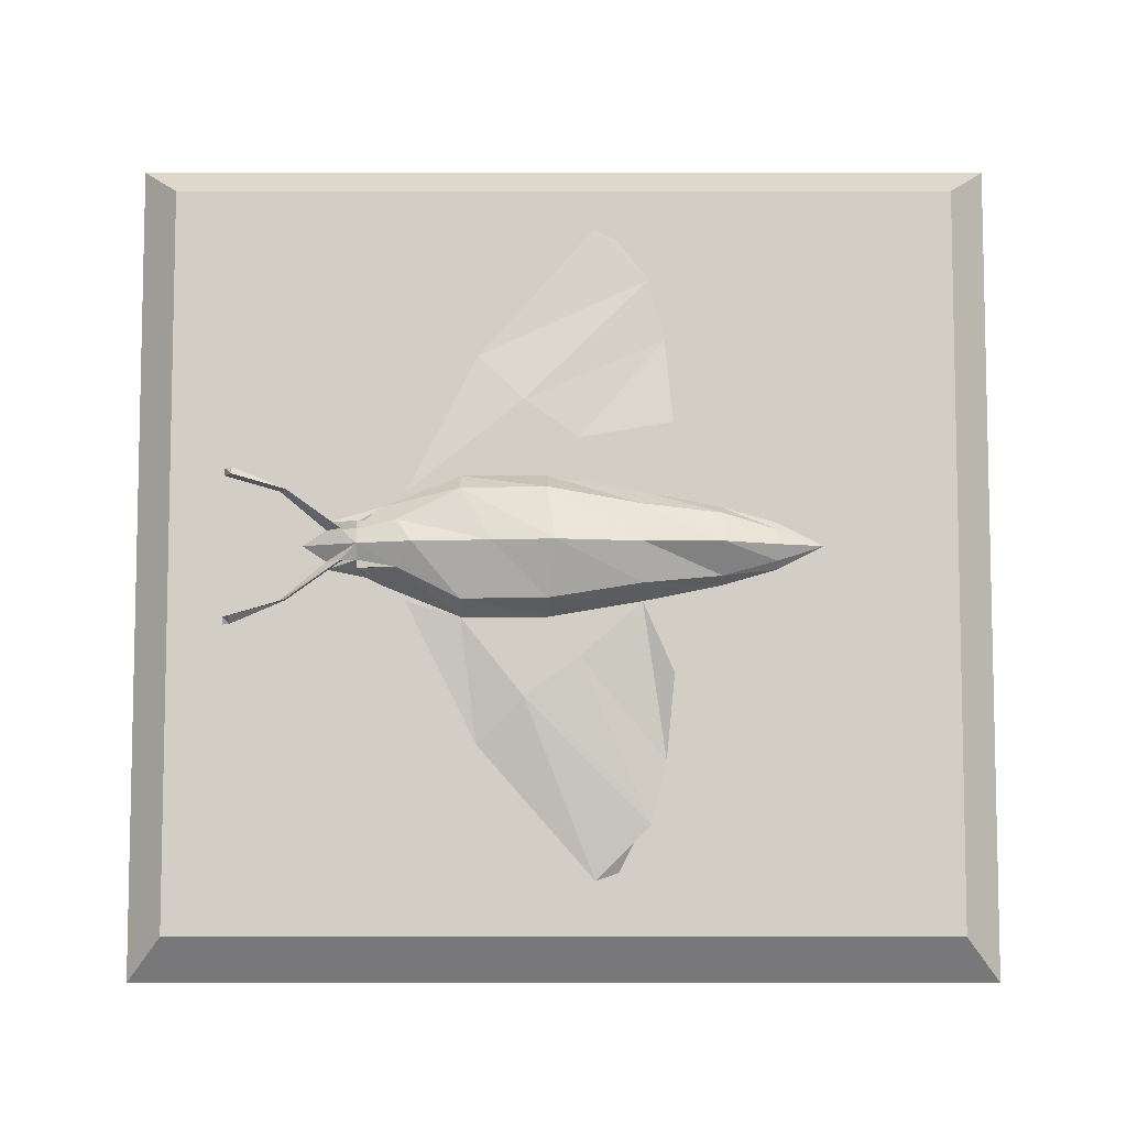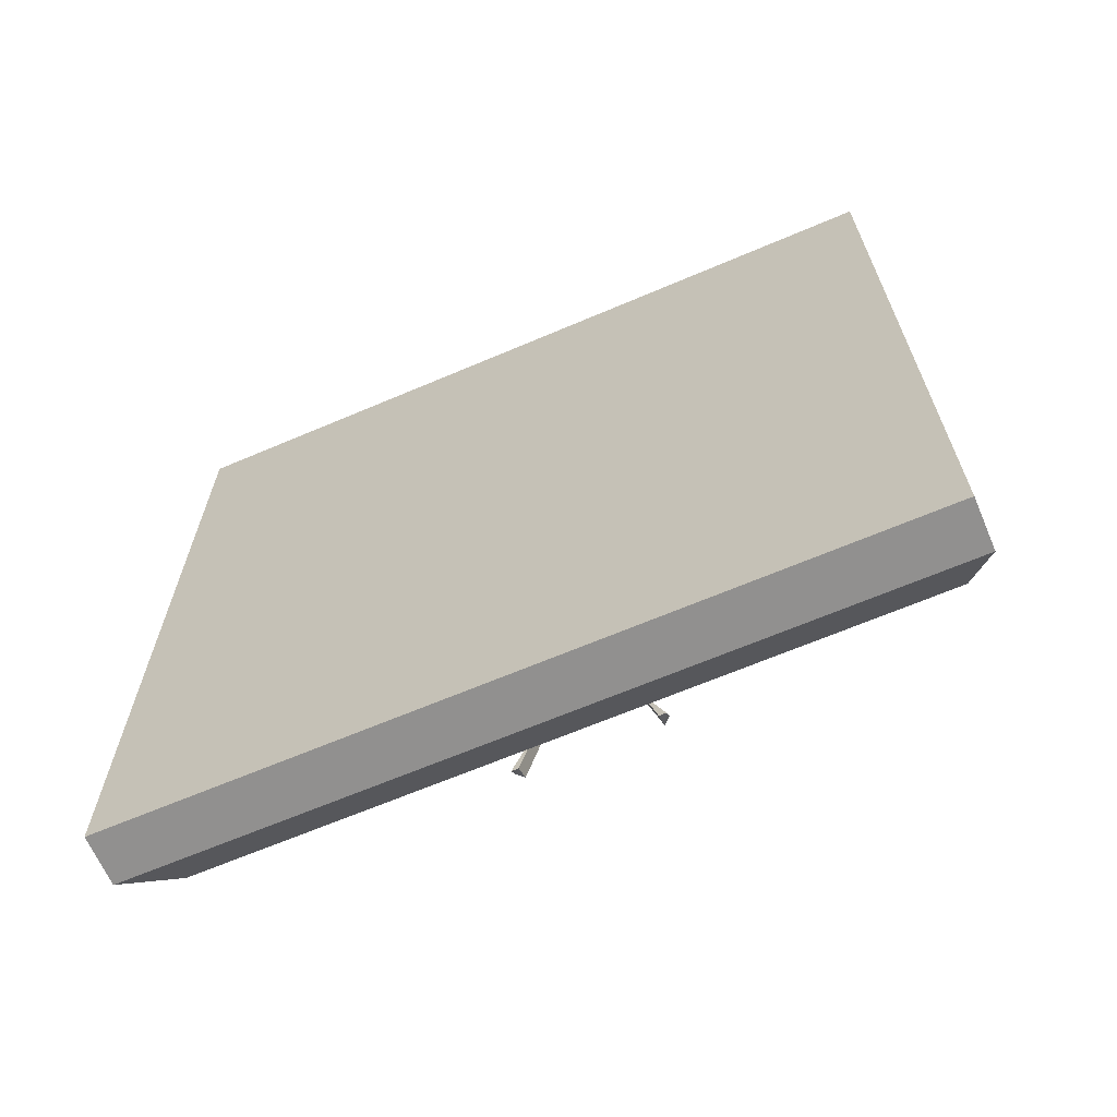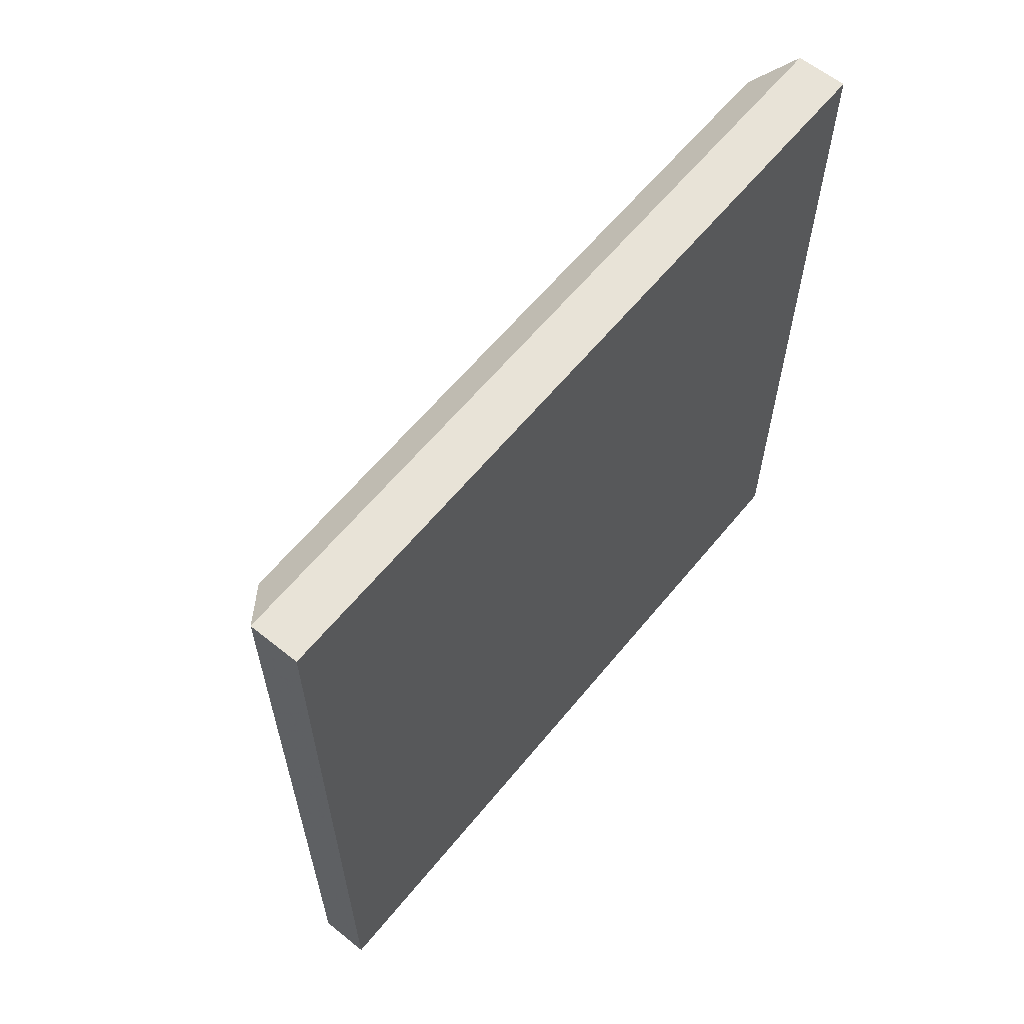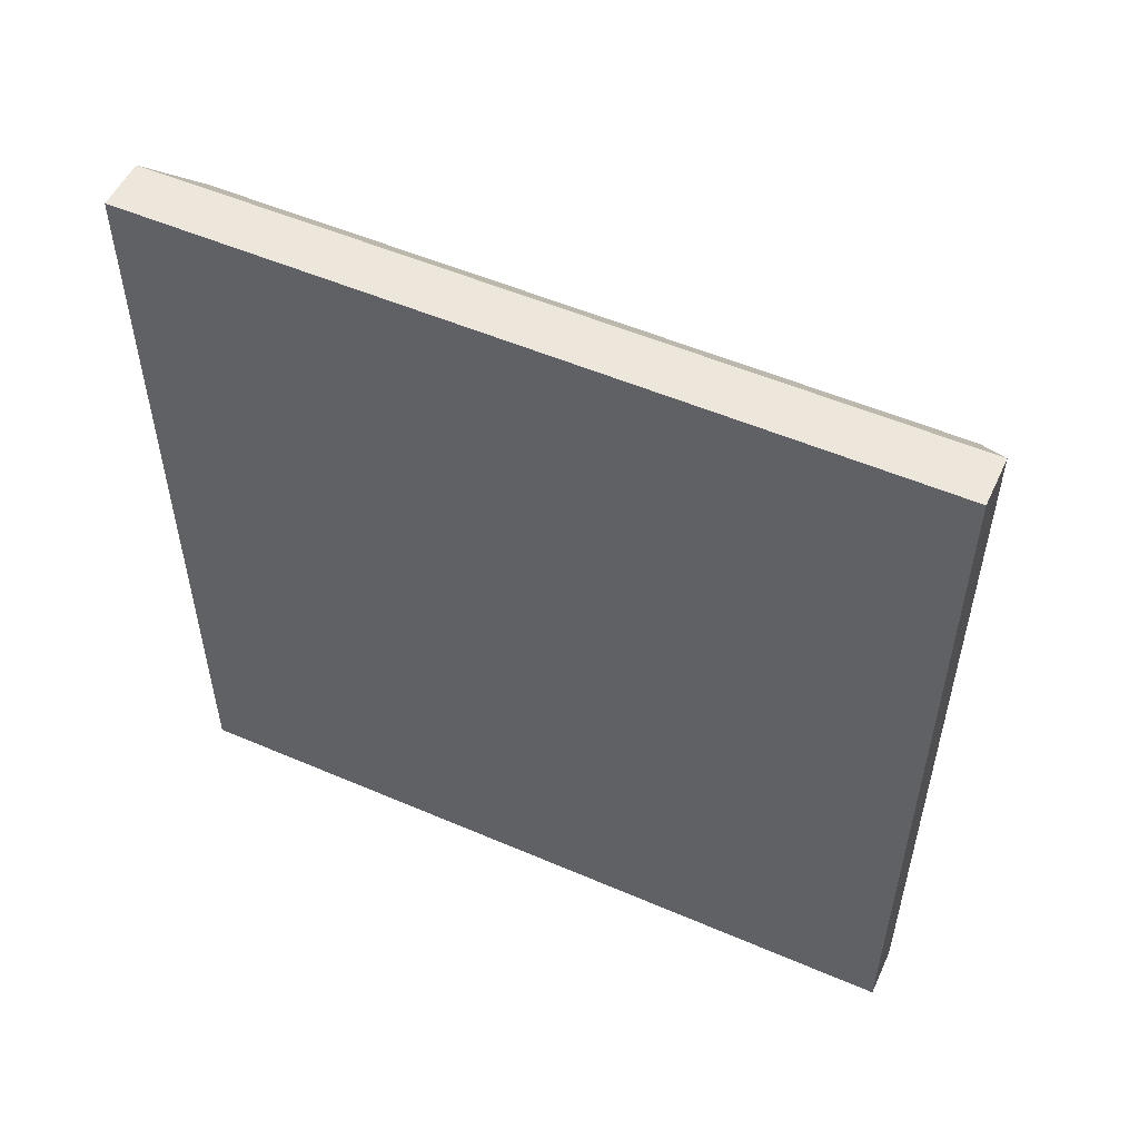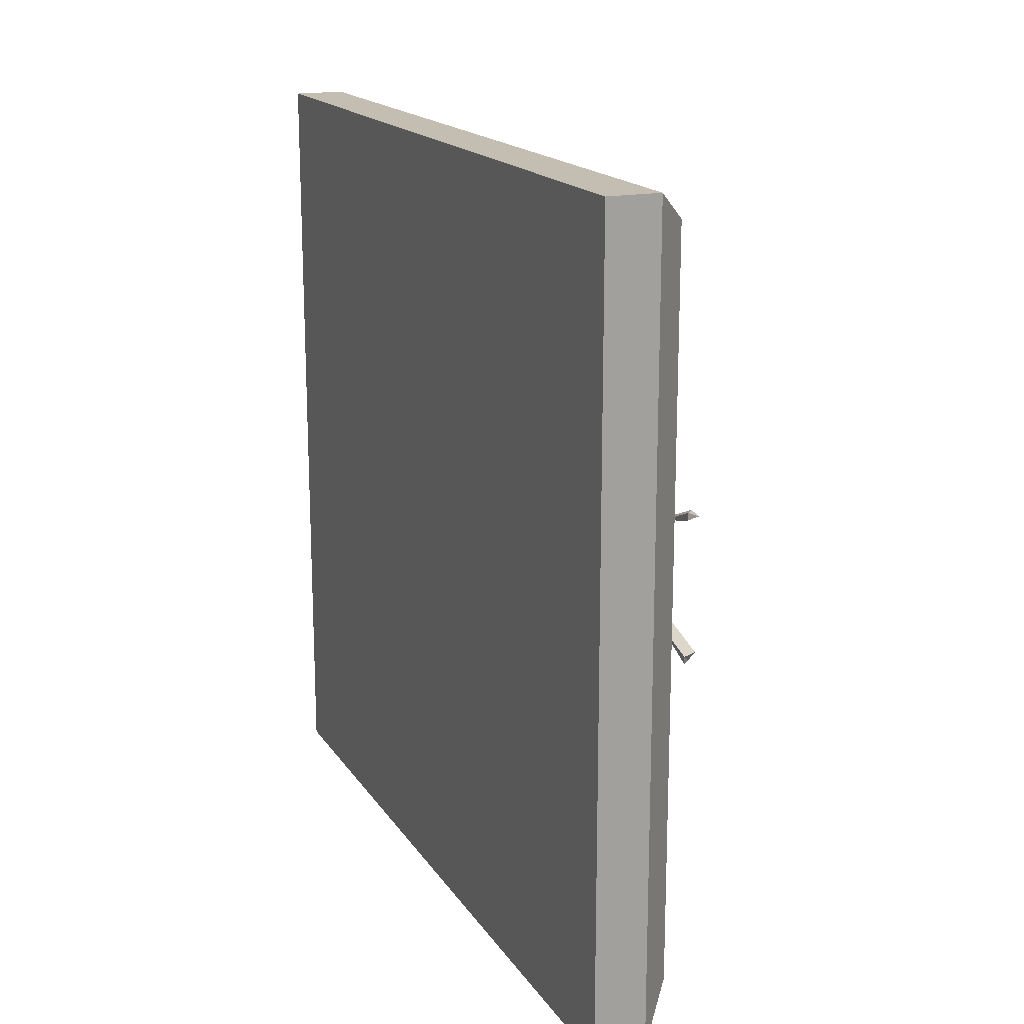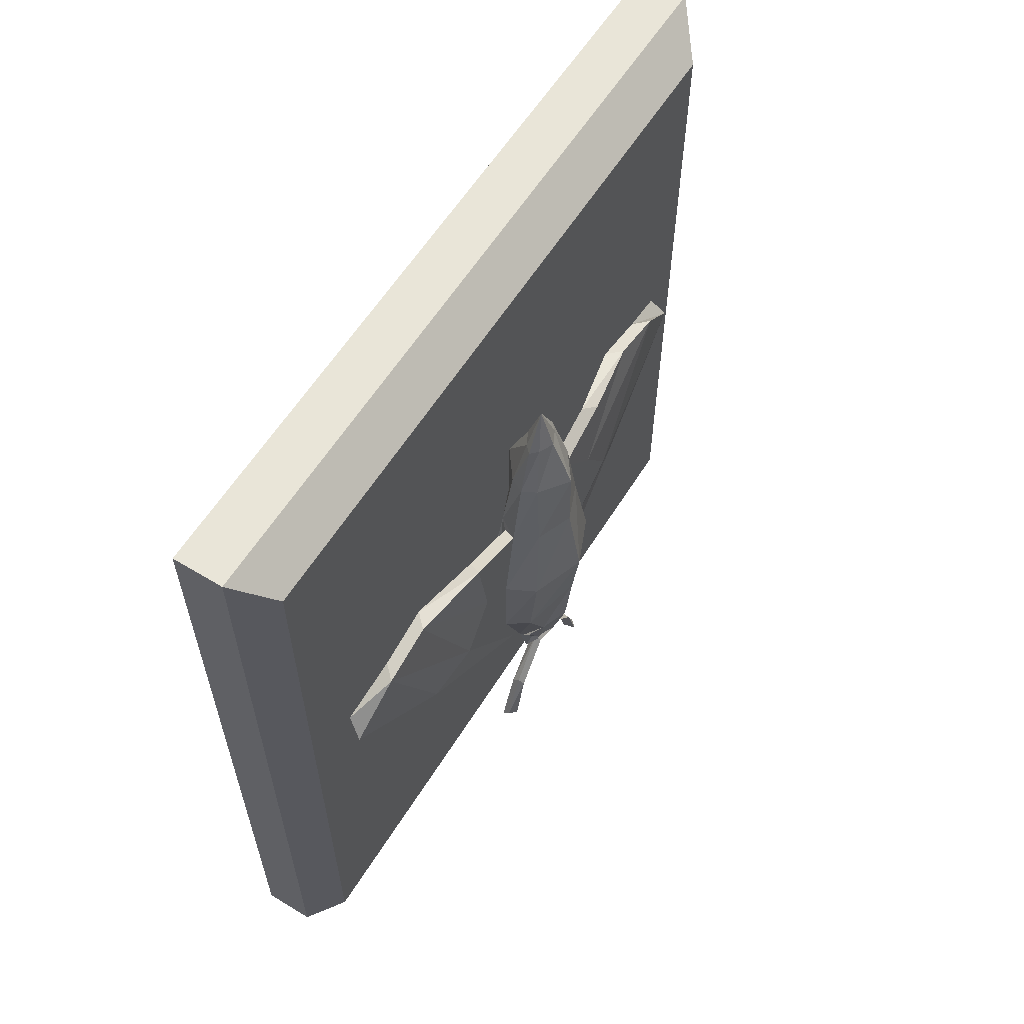
<metadata>
{"format":"obj","ext":"obj","renderer":"f3d","projection":"perspective","resolution":1024,"background":"white","views":[{"elev":-7.4,"azim":90.0,"up":"+Z"},{"elev":-65.7,"azim":-66.8,"up":"+Y"},{"elev":61.6,"azim":-140.8,"up":"+Y"},{"elev":53.1,"azim":-65.3,"up":"+Y"},{"elev":17.2,"azim":-22.8,"up":"+Z"},{"elev":59.7,"azim":31.8,"up":"+Y"}]}
</metadata>
<code>
v -0.4453 -1.742 -0.4062
v -0.5 -1.742 -0.4062
v -0.5 -0.8672 -0.4062
v -0.4453 -0.8672 -0.4062
v -0.4062 -0.9062 -0.3594
v -0.4062 -1.703 -0.3594
v -0.4453 -1.742 0.4297
v -0.5 -1.742 0.4297
v -0.5 -0.8672 0.4297
v -0.4453 -0.8672 0.4297
v -0.4062 -0.9062 0.3984
v -0.4062 -1.703 0.3984
v -0.3359 -1.227 0.0625
v -0.3203 -1.227 0.02344
v -0.3203 -1.148 0.02344
v -0.3438 -1.148 0.05469
v -0.3594 -1.227 0.07812
v -0.3594 -1.32 0.09375
v -0.3281 -1.32 0.07812
v -0.3047 -1.312 0.02344
v -0.3359 -1.227 -0.01562
v -0.3438 -1.148 -0.007812
v -0.3516 -1.094 0.007812
v -0.3438 -1.094 0.02344
v -0.3516 -1.094 0.03906
v -0.3594 -1.148 0.0625
v -0.3828 -1.227 0.0625
v -0.375 -1.234 0.07031
v -0.375 -1.203 0.1406
v -0.3594 -1.195 0.1484
v -0.3594 -1.289 0.1328
v -0.3594 -1.406 0.09375
v -0.3359 -1.406 0.07812
v -0.3125 -1.375 0.02344
v -0.3281 -1.32 -0.03125
v -0.3594 -1.227 -0.03125
v -0.3594 -1.148 -0.01562
v -0.3594 -1.094 0
v -0.3594 -1.047 0.02344
v -0.3594 -1.094 0.04688
v -0.375 -1.148 0.05469
v -0.3984 -1.227 0.02344
v -0.4062 -1.312 0.02344
v -0.3906 -1.32 0.07812
v -0.375 -1.328 0.08594
v -0.3984 -1.148 0.02344
v -0.3828 -1.227 -0.01562
v -0.3906 -1.32 -0.03125
v -0.3828 -1.406 -0.03125
v -0.3984 -1.375 0.02344
v -0.3828 -1.406 0.07812
v -0.375 -1.406 0.09375
v -0.3359 -1.469 0.04688
v -0.3203 -1.453 0.02344
v -0.3594 -1.484 0.0625
v -0.3594 -1.5 0.05469
v -0.3516 -1.492 0.05469
v -0.3438 -1.5 0.04688
v -0.3438 -1.508 0.03906
v -0.3359 -1.508 0.02344
v -0.3359 -1.469 0
v -0.3359 -1.406 -0.03125
v -0.3594 -1.32 -0.04688
v -0.3594 -1.289 -0.08594
v -0.375 -1.203 -0.1875
v -0.3594 -1.195 -0.1016
v -0.375 -1.234 -0.02344
v -0.375 -1.148 -0.007812
v -0.3672 -1.094 0.007812
v -0.375 -1.094 0.02344
v -0.3672 -1.094 0.03906
v -0.3984 -1.453 0.02344
v -0.3828 -1.469 0.04688
v -0.3828 -1.469 0
v -0.375 -1.508 0.007812
v -0.375 -1.508 0.02344
v -0.375 -1.508 0.03906
v -0.3594 -1.461 0.07812
v -0.375 -1.445 0.08594
v -0.3594 -1.344 0.1719
v -0.375 -1.391 0.2188
v -0.3906 -1.375 0.2031
v -0.3828 -1.273 0.3516
v -0.3984 -1.25 0.3438
v -0.375 -1.219 0.2969
v -0.3906 -1.219 0.2812
v -0.375 -1.203 0.2344
v -0.3906 -1.203 0.2188
v -0.3594 -1.539 0.04688
v -0.3516 -1.508 0.04688
v -0.3438 -1.508 0.04688
v -0.3594 -1.539 0.03906
v -0.3516 -1.523 0.03906
v -0.3438 -1.523 0.03906
v -0.3594 -1.562 0.02344
v -0.3594 -1.539 0.007812
v -0.3438 -1.523 0.007812
v -0.3438 -1.508 0.007812
v -0.3438 -1.508 0
v -0.3438 -1.5 0
v -0.3516 -1.492 -0.007812
v -0.3594 -1.484 -0.01562
v -0.3594 -1.406 -0.04688
v -0.3594 -1.344 -0.125
v -0.375 -1.219 -0.25
v -0.3906 -1.203 -0.1719
v -0.375 -1.203 -0.09375
v -0.3594 -1.539 0
v -0.3516 -1.523 0.007812
v -0.3516 -1.578 -0.03125
v -0.3594 -1.586 -0.03125
v -0.3438 -1.578 -0.03125
v -0.3516 -1.508 0
v -0.3516 -1.578 0.07812
v -0.3438 -1.578 0.07812
v -0.3594 -1.586 0.07812
v -0.3594 -1.641 0.1016
v -0.3516 -1.633 0.1016
v -0.3438 -1.633 0.09375
v -0.3594 -1.641 0.09375
v -0.375 -1.406 -0.04688
v -0.375 -1.445 -0.03906
v -0.3594 -1.5 -0.007812
v -0.375 -1.328 -0.03906
v -0.3594 -1.461 -0.03125
v -0.375 -1.391 -0.1719
v -0.3828 -1.273 -0.3047
v -0.3906 -1.219 -0.2344
v -0.3906 -1.375 -0.1562
v -0.3984 -1.25 -0.2969
v -0.3438 -1.633 -0.04688
v -0.3516 -1.633 -0.05469
v -0.3594 -1.641 -0.05469
v -0.3594 -1.641 -0.04688
f 1 2 3
f 1 3 4
f 1 7 2
f 2 7 8
f 7 10 8
f 8 10 9
f 1 4 5
f 1 5 6
f 7 12 10
f 10 12 11
f 1 6 7
f 6 12 7
f 2 8 9
f 2 9 3
f 3 9 4
f 4 9 10
f 5 11 12
f 5 12 6
f 4 10 11
f 4 11 5
f 13 14 15
f 13 15 16
f 13 16 17
f 14 21 22
f 14 22 15
f 16 26 17
f 17 26 27
f 21 36 37
f 21 37 22
f 26 41 27
f 27 41 42
f 42 41 46
f 42 46 47
f 36 47 68
f 36 68 37
f 46 68 47
f 13 17 18
f 13 18 19
f 13 19 14
f 14 19 20
f 14 20 21
f 17 31 18
f 18 31 32
f 20 35 21
f 21 35 36
f 27 42 43
f 27 43 44
f 27 44 45
f 27 45 28
f 42 47 48
f 42 48 43
f 35 63 36
f 36 63 64
f 78 32 80
f 78 80 81
f 78 81 79
f 79 81 82
f 63 103 104
f 63 104 64
f 32 31 80
f 48 47 67
f 48 67 124
f 103 125 126
f 103 126 104
f 125 122 129
f 125 129 126
f 15 22 23
f 15 23 24
f 15 24 16
f 16 24 25
f 16 25 26
f 17 28 29
f 17 29 30
f 17 30 31
f 22 37 38
f 22 38 23
f 25 40 26
f 26 40 41
f 36 64 65
f 36 65 66
f 36 66 67
f 37 68 69
f 37 69 38
f 40 71 41
f 41 71 46
f 46 71 70
f 46 70 68
f 82 81 83
f 82 83 84
f 84 83 85
f 84 85 86
f 86 85 87
f 86 87 88
f 88 87 30
f 88 30 29
f 64 104 105
f 64 105 65
f 65 105 106
f 65 106 107
f 65 107 66
f 66 107 67
f 80 31 87
f 80 87 85
f 80 85 81
f 81 85 83
f 31 30 87
f 68 70 69
f 104 126 127
f 104 127 105
f 105 127 128
f 105 128 106
f 126 129 130
f 126 130 127
f 127 130 128
f 17 27 28
f 18 32 19
f 19 32 33
f 19 33 20
f 20 33 34
f 20 34 35
f 43 48 49
f 43 49 50
f 43 50 44
f 44 50 51
f 44 51 52
f 44 52 45
f 34 62 35
f 35 62 63
f 36 67 47
f 73 55 78
f 73 78 79
f 55 32 78
f 62 103 63
f 95 108 96
f 95 92 89
f 74 122 102
f 48 124 49
f 49 124 121
f 102 125 103
f 102 122 125
f 23 38 39
f 23 39 24
f 24 39 25
f 25 39 40
f 38 69 39
f 39 69 70
f 39 70 71
f 39 71 40
f 53 54 34
f 53 34 33
f 53 33 55
f 54 61 62
f 54 62 34
f 72 73 51
f 72 51 50
f 72 50 74
f 73 79 51
f 51 79 52
f 55 33 32
f 61 102 103
f 61 103 62
f 74 50 49
f 74 49 121
f 74 121 122
f 53 55 56
f 53 56 57
f 53 57 58
f 53 58 59
f 53 59 54
f 54 59 60
f 54 60 61
f 72 74 75
f 72 75 76
f 72 76 73
f 73 76 77
f 73 77 55
f 55 77 89
f 55 89 90
f 55 90 56
f 58 91 59
f 59 91 89
f 60 98 61
f 61 98 99
f 61 99 100
f 61 100 101
f 61 101 102
f 98 108 113
f 98 113 99
f 89 91 90
f 74 102 108
f 74 108 75
f 108 102 123
f 108 123 113
f 101 123 102
f 56 90 57
f 57 90 58
f 58 90 91
f 99 113 101
f 99 101 100
f 113 123 101
f 59 89 92
f 59 92 93
f 59 93 60
f 60 93 94
f 60 94 95
f 60 95 96
f 60 96 97
f 60 97 98
f 95 89 77
f 95 77 76
f 95 76 108
f 96 108 109
f 96 109 110
f 96 110 111
f 96 111 97
f 97 111 112
f 97 112 109
f 97 109 98
f 98 109 108
f 95 94 92
f 94 93 114
f 94 114 115
f 94 115 92
f 92 115 116
f 92 116 93
f 93 116 114
f 114 116 117
f 114 117 118
f 114 118 115
f 115 118 119
f 115 119 116
f 116 119 120
f 116 120 117
f 117 120 119
f 117 119 118
f 75 108 76
f 109 112 110
f 110 112 131
f 110 131 132
f 110 132 111
f 111 132 133
f 111 133 134
f 111 134 112
f 112 134 131
f 131 134 132
f 132 134 133

</code>
